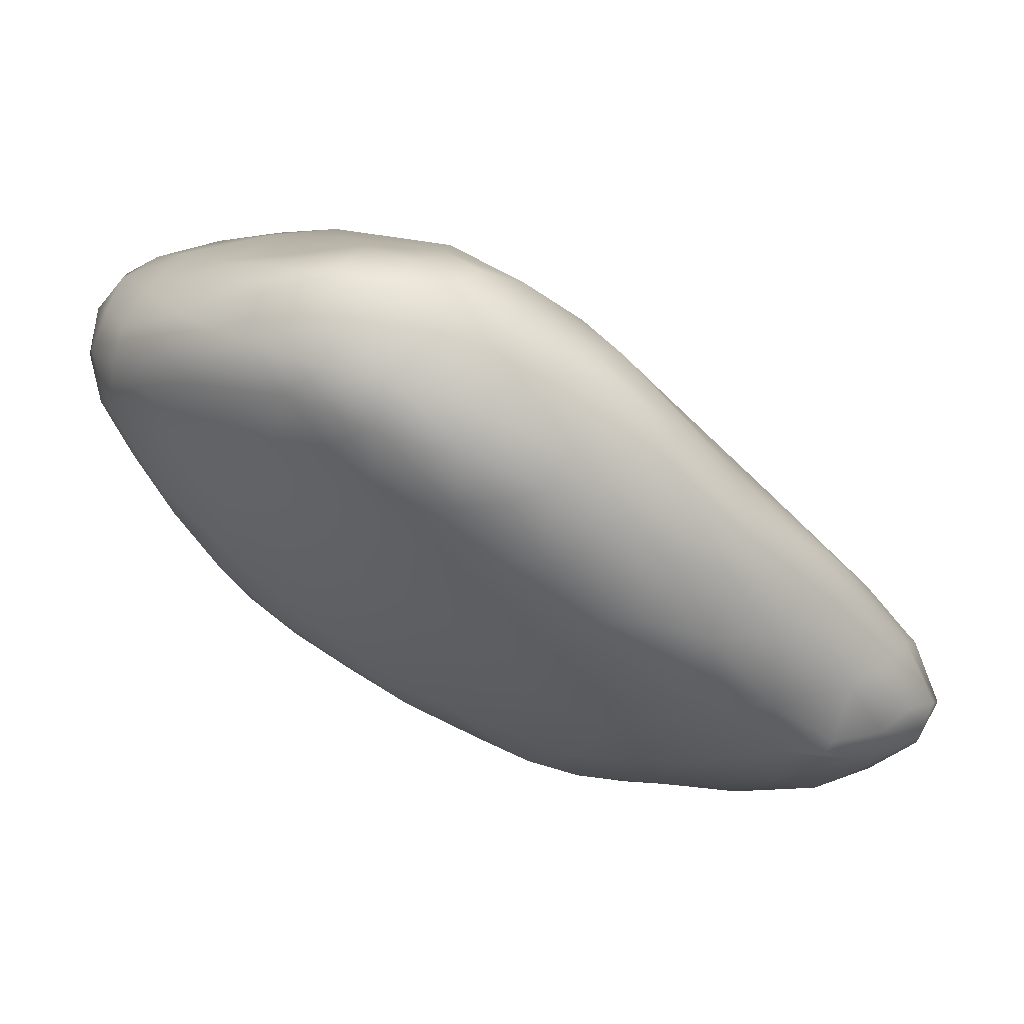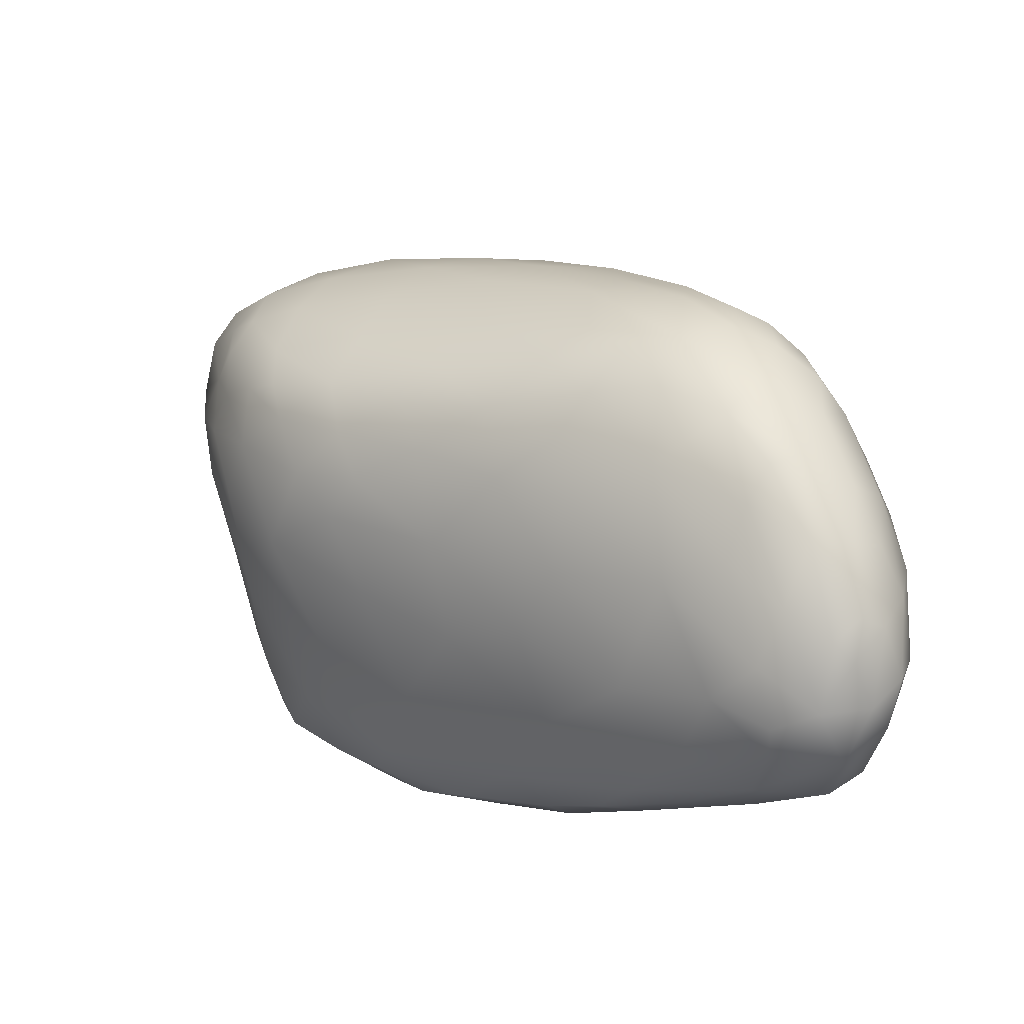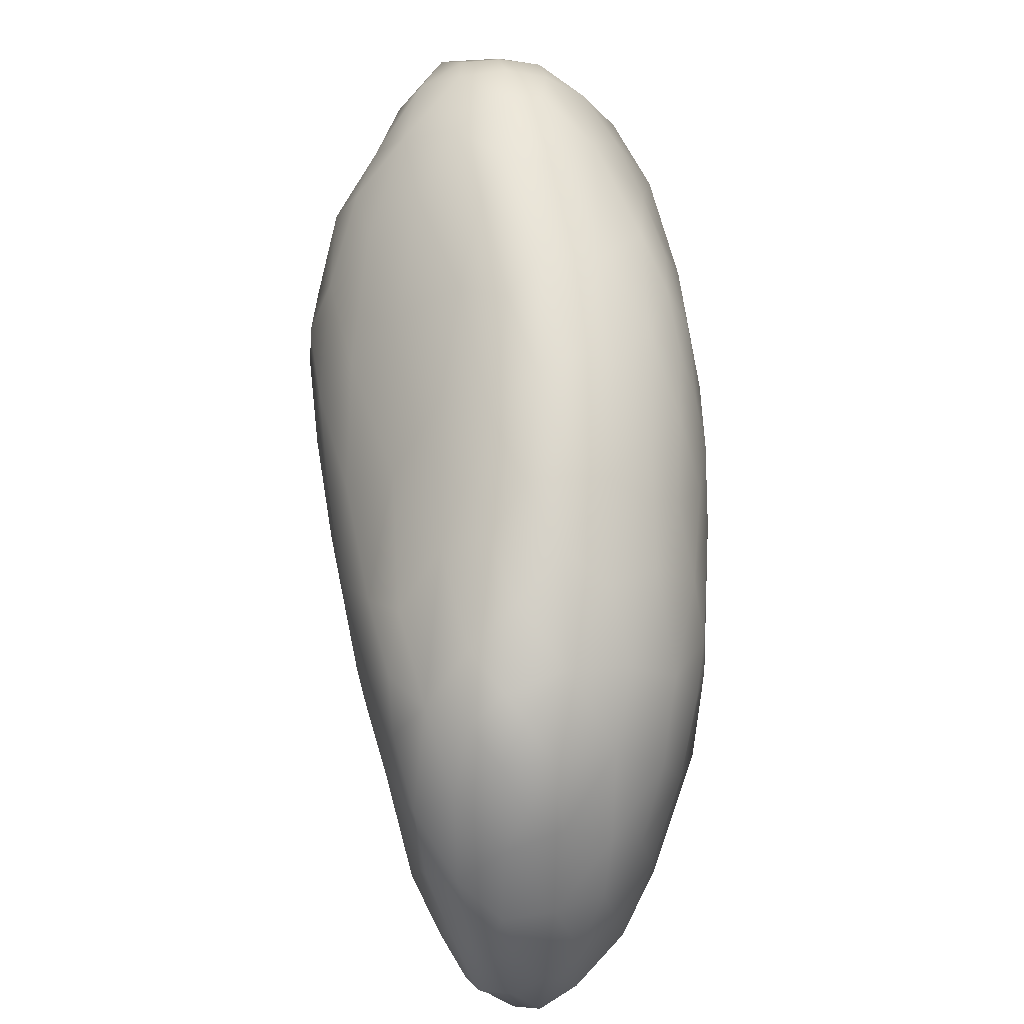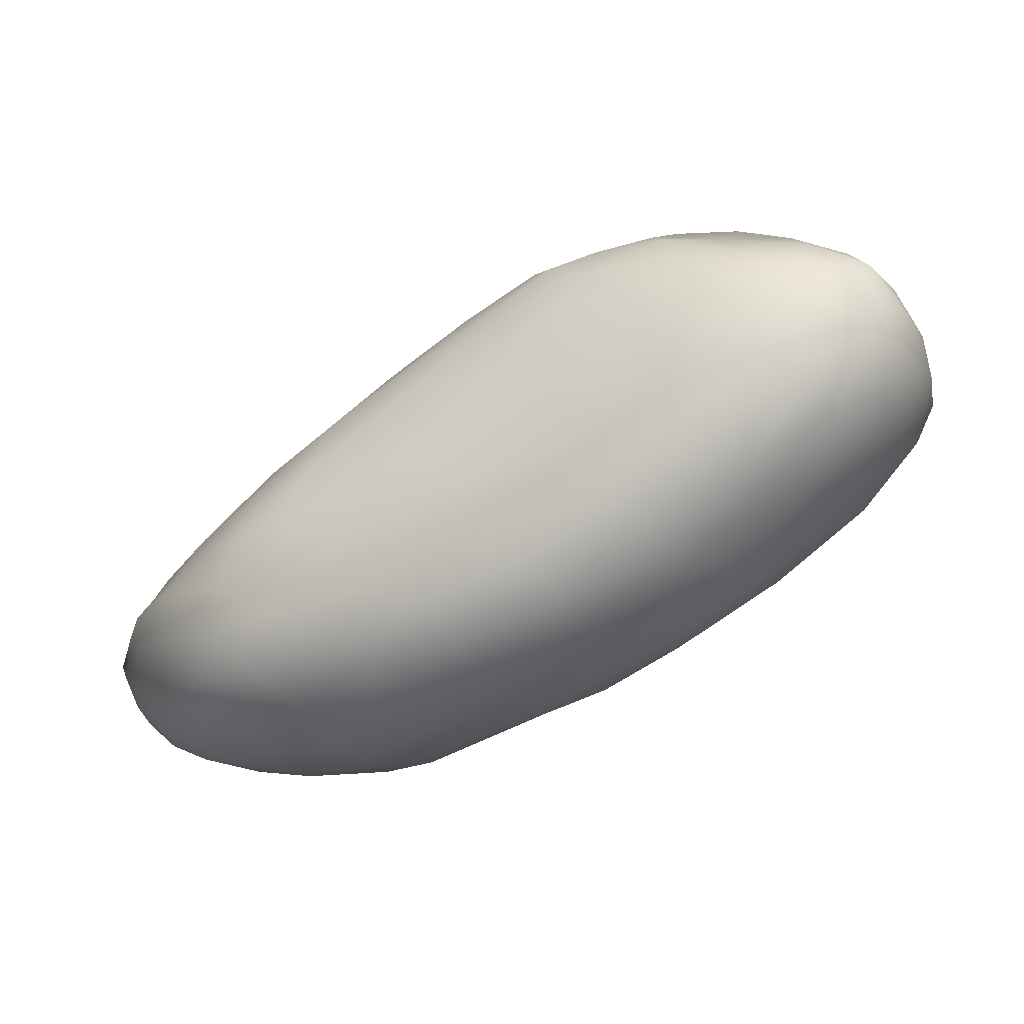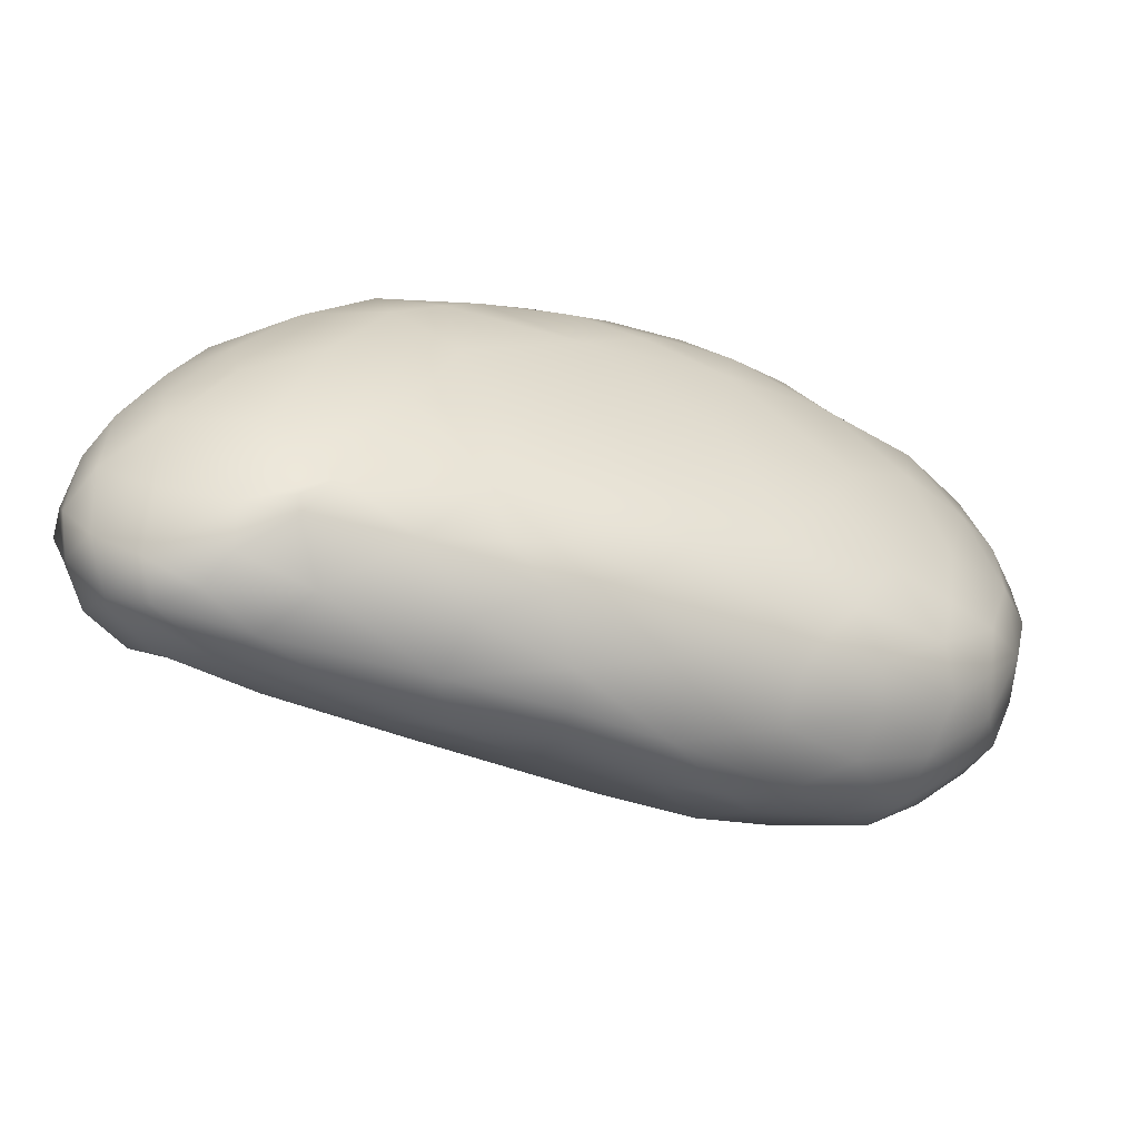
<metadata>
{"format":"obj","ext":"obj","renderer":"f3d","projection":"perspective","resolution":1024,"background":"white","views":[{"elev":-10.3,"azim":-45.9,"up":"+Z"},{"elev":-11.1,"azim":71.8,"up":"+Y"},{"elev":55.1,"azim":117.3,"up":"+Y"},{"elev":3.2,"azim":175.4,"up":"+Z"},{"elev":-56.8,"azim":-174.4,"up":"+Y"}]}
</metadata>
<code>
o 451
v 7.54 6.432 2.099
v 7.444 6.42 2.103
v 7.479 6.51 2.094
v 7.552 6.492 2.105
v 7.309 6.466 2.119
v 7.392 6.559 2.103
v 7.494 6.578 2.104
v 7.432 6.651 2.111
v 7.339 6.646 2.114
v 7.462 6.317 2.124
v 7.406 6.32 2.125
v 7.372 6.353 2.131
v 7.606 6.398 2.124
v 7.544 6.355 2.124
v 7.603 6.494 2.123
v 7.268 6.586 2.132
v 7.56 6.559 2.117
v 7.527 6.626 2.126
v 7.288 6.683 2.131
v 7.363 6.718 2.133
v 7.473 6.712 2.151
v 7.553 6.284 2.155
v 7.467 6.279 2.155
v 7.606 6.326 2.153
v 7.408 6.308 2.141
v 7.302 6.313 2.177
v 7.238 6.379 2.168
v 7.64 6.372 2.153
v 7.635 6.459 2.145
v 7.218 6.487 2.158
v 7.607 6.569 2.153
v 7.561 6.667 2.168
v 7.146 6.687 2.191
v 7.528 6.739 2.199
v 7.257 6.74 2.161
v 7.404 6.772 2.169
v 7.299 6.801 2.191
v 7.396 6.271 2.201
v 7.501 6.265 2.182
v 7.548 6.26 2.193
v 7.596 6.286 2.199
v 7.221 6.327 2.2
v 7.64 6.341 2.187
v 7.658 6.422 2.179
v 7.153 6.449 2.19
v 7.647 6.508 2.175
v 7.138 6.541 2.193
v 7.576 6.7 2.205
v 7.162 6.771 2.2
v 7.214 6.807 2.205
v 7.453 6.798 2.221
v 7.184 6.302 2.242
v 7.176 6.34 2.213
v 7.128 6.383 2.218
v 7.672 6.426 2.215
v 7.661 6.505 2.212
v 7.642 6.569 2.2
v 7.605 6.653 2.216
v 7.09 6.751 2.224
v 7.128 6.838 2.245
v 7.355 6.825 2.22
v 7.185 6.863 2.255
v 7.456 6.255 2.234
v 7.261 6.278 2.248
v 7.633 6.333 2.242
v 7.655 6.383 2.214
v 7.071 6.466 2.232
v 7.004 6.588 2.263
v 7.003 6.736 2.27
v 7.068 6.791 2.248
v 7.517 6.774 2.235
v 7.264 6.874 2.268
v 7.504 6.266 2.262
v 7.296 6.256 2.298
v 7.566 6.296 2.27
v 7.097 6.341 2.258
v 7.053 6.397 2.257
v 7.658 6.403 2.238
v 7.655 6.506 2.26
v 7.638 6.599 2.257
v 7.558 6.737 2.244
v 7.048 6.847 2.282
v 7.357 6.857 2.272
v 7.174 6.272 2.31
v 6.956 6.462 2.304
v 7.593 6.695 2.282
v 6.992 6.819 2.297
v 7.505 6.792 2.267
v 7.427 6.837 2.294
v 7.146 6.91 2.316
v 7.393 6.258 2.299
v 7.065 6.306 2.329
v 7.595 6.32 2.28
v 6.989 6.374 2.32
v 7.637 6.439 2.282
v 6.906 6.562 2.324
v 7.639 6.588 2.295
v 7.543 6.76 2.291
v 6.996 6.874 2.325
v 7.065 6.887 2.315
v 7.271 6.9 2.319
v 7.295 6.26 2.356
v 7.375 6.273 2.348
v 7.474 6.301 2.331
v 7.605 6.381 2.299
v 6.895 6.413 2.364
v 6.88 6.632 2.343
v 7.605 6.646 2.326
v 6.896 6.785 2.351
v 7.483 6.806 2.321
v 6.938 6.859 2.353
v 7.317 6.886 2.34
v 7.162 6.926 2.352
v 7.179 6.258 2.349
v 7.548 6.355 2.327
v 6.954 6.34 2.38
v 6.928 6.373 2.368
v 7.609 6.489 2.333
v 6.854 6.498 2.374
v 7.623 6.548 2.313
v 7.534 6.744 2.347
v 7.087 6.275 2.407
v 7.548 6.472 2.377
v 6.814 6.705 2.398
v 7.398 6.829 2.399
v 7.377 6.854 2.353
v 6.959 6.902 2.376
v 7.203 6.925 2.384
v 7.035 6.933 2.39
v 7.195 6.266 2.384
v 6.979 6.31 2.427
v 7.459 6.373 2.393
v 6.876 6.381 2.411
v 7.503 6.419 2.388
v 7.557 6.597 2.39
v 6.782 6.588 2.426
v 7.551 6.684 2.379
v 6.803 6.811 2.434
v 6.875 6.868 2.412
v 7.078 6.955 2.441
v 7.339 6.345 2.435
v 6.882 6.358 2.455
v 6.807 6.444 2.436
v 6.793 6.503 2.429
v 7.512 6.731 2.404
v 7.455 6.768 2.422
v 7.262 6.898 2.411
v 7.102 6.283 2.464
v 7.038 6.291 2.488
v 7.222 6.298 2.434
v 6.801 6.415 2.486
v 7.379 6.44 2.479
v 7.446 6.497 2.463
v 7.479 6.569 2.46
v 7.498 6.685 2.439
v 6.754 6.716 2.463
v 6.883 6.931 2.473
v 7.139 6.941 2.453
v 6.958 6.963 2.491
v 6.977 6.309 2.504
v 6.749 6.516 2.476
v 7.439 6.734 2.47
v 6.746 6.823 2.51
v 6.814 6.871 2.475
v 7.253 6.877 2.477
v 6.908 6.337 2.496
v 7.079 6.336 2.548
v 6.757 6.47 2.498
v 6.721 6.63 2.503
v 7.473 6.634 2.472
v 6.719 6.731 2.518
v 7.405 6.684 2.527
v 7.324 6.808 2.5
v 6.871 6.965 2.547
v 7.039 6.961 2.537
v 6.979 6.97 2.544
v 7.174 6.388 2.55
v 7.287 6.445 2.532
v 6.833 6.382 2.531
v 6.718 6.546 2.536
v 7.415 6.603 2.517
v 6.781 6.892 2.536
v 7.138 6.924 2.514
v 6.893 6.348 2.541
v 6.761 6.459 2.546
v 7.322 6.545 2.563
v 6.702 6.62 2.545
v 6.704 6.694 2.55
v 7.327 6.748 2.56
v 6.716 6.778 2.552
v 7.168 6.873 2.575
v 6.817 6.939 2.569
v 6.903 6.972 2.586
v 7.014 6.321 2.538
v 6.861 6.374 2.584
v 6.738 6.853 2.584
v 7.21 6.808 2.617
v 6.934 6.35 2.573
v 6.801 6.419 2.585
v 6.756 6.473 2.596
v 6.729 6.535 2.587
v 6.71 6.652 2.581
v 7.335 6.646 2.584
v 7.315 6.704 2.594
v 6.719 6.768 2.591
v 6.777 6.912 2.598
v 6.849 6.962 2.605
v 7.045 6.927 2.615
v 6.898 6.383 2.617
v 6.997 6.409 2.628
v 7.073 6.393 2.598
v 6.843 6.415 2.62
v 6.789 6.463 2.622
v 7.102 6.465 2.637
v 7.205 6.504 2.611
v 6.749 6.531 2.62
v 7.217 6.588 2.653
v 6.727 6.617 2.614
v 6.738 6.746 2.639
v 6.743 6.833 2.63
v 6.779 6.901 2.651
v 6.817 6.94 2.632
v 7.081 6.874 2.663
v 6.959 6.959 2.612
v 6.765 6.657 2.656
v 7.261 6.626 2.635
v 7.224 6.744 2.655
v 6.876 6.954 2.652
v 6.919 6.456 2.658
v 6.844 6.508 2.658
v 6.788 6.569 2.648
v 7.246 6.682 2.651
v 6.783 6.862 2.68
v 7.111 6.575 2.697
v 6.835 6.653 2.69
v 7.184 6.643 2.686
v 7.169 6.712 2.703
v 6.814 6.783 2.702
v 7.153 6.756 2.708
v 7.117 6.809 2.698
v 6.824 6.91 2.705
v 6.831 6.929 2.673
v 6.965 6.922 2.678
v 7.006 6.537 2.701
v 7.054 6.497 2.666
v 6.912 6.597 2.702
v 7.027 6.868 2.71
v 6.882 6.919 2.702
v 6.962 6.685 2.743
v 6.892 6.725 2.728
v 6.836 6.864 2.72
v 7.033 6.647 2.735
v 7.09 6.696 2.731
v 7.103 6.762 2.726
v 7.032 6.823 2.737
v 6.889 6.813 2.74
v 6.887 6.874 2.73
v 6.961 6.873 2.72
v 6.941 6.763 2.751
v 7.006 6.73 2.75
v 7.041 6.769 2.743
v 6.965 6.806 2.738
f 1 2 3
f 4 1 3
f 2 5 6
f 3 2 6
f 3 6 7
f 4 3 7
f 7 6 8
f 8 6 9
f 10 11 12
f 13 14 1
f 14 10 2
f 1 14 2
f 10 12 2
f 2 12 5
f 13 1 4
f 4 15 13
f 6 5 16
f 15 4 17
f 4 7 17
f 7 18 17
f 6 16 9
f 9 16 19
f 8 18 7
f 20 9 19
f 8 9 20
f 18 8 21
f 21 8 20
f 22 23 10
f 22 14 24
f 10 25 11
f 23 25 10
f 22 10 14
f 13 24 14
f 11 25 12
f 25 26 12
f 26 27 12
f 13 28 24
f 12 27 5
f 28 13 29
f 30 5 27
f 13 15 29
f 5 30 16
f 29 15 31
f 15 17 31
f 18 31 17
f 18 32 31
f 19 16 33
f 34 32 21
f 21 32 18
f 33 35 19
f 19 35 20
f 20 36 21
f 20 35 37
f 36 20 37
f 25 23 38
f 38 23 39
f 22 39 23
f 22 40 39
f 40 22 41
f 22 24 41
f 26 42 27
f 43 24 28
f 44 43 28
f 28 29 44
f 30 27 45
f 29 46 44
f 47 30 45
f 29 31 46
f 30 47 16
f 33 16 47
f 32 34 48
f 33 49 35
f 50 35 49
f 34 21 51
f 37 35 50
f 25 38 26
f 43 41 24
f 42 52 53
f 26 52 42
f 27 53 54
f 53 27 42
f 27 54 45
f 55 44 56
f 44 46 56
f 46 57 56
f 46 31 57
f 31 58 57
f 58 31 32
f 33 59 49
f 21 36 51
f 49 60 50
f 37 61 36
f 36 61 51
f 62 50 60
f 37 50 62
f 39 40 63
f 39 63 38
f 64 26 38
f 65 41 43
f 43 44 66
f 66 44 55
f 67 45 54
f 45 67 47
f 47 67 68
f 69 33 68
f 47 68 33
f 59 33 69
f 32 48 58
f 49 59 70
f 34 51 71
f 70 60 49
f 62 72 37
f 72 61 37
f 40 73 63
f 38 63 74
f 40 41 73
f 52 26 64
f 41 65 75
f 53 52 76
f 66 65 43
f 54 76 77
f 76 54 53
f 78 66 55
f 54 77 67
f 55 56 79
f 56 80 79
f 56 57 80
f 81 58 48
f 34 81 48
f 69 70 59
f 71 81 34
f 60 70 82
f 51 61 83
f 83 61 72
f 38 74 64
f 41 75 73
f 84 52 64
f 66 78 65
f 67 77 85
f 78 55 79
f 68 67 85
f 57 58 80
f 58 81 86
f 86 80 58
f 69 87 70
f 87 82 70
f 81 71 88
f 88 71 51
f 89 51 83
f 88 51 89
f 72 62 90
f 63 91 74
f 63 73 91
f 64 74 84
f 92 52 84
f 75 65 93
f 76 92 94
f 52 92 76
f 76 94 77
f 95 65 78
f 85 77 94
f 85 96 68
f 79 80 97
f 81 88 98
f 87 99 82
f 82 99 100
f 82 100 60
f 100 62 60
f 83 72 101
f 91 102 74
f 73 103 91
f 73 75 104
f 93 65 105
f 95 105 65
f 94 106 85
f 95 78 79
f 68 107 69
f 96 107 68
f 80 108 97
f 80 86 108
f 109 69 107
f 81 98 86
f 109 87 69
f 110 98 88
f 87 111 99
f 83 112 89
f 83 101 112
f 90 62 100
f 72 90 113
f 101 72 113
f 74 114 84
f 103 102 91
f 73 104 103
f 75 115 104
f 115 75 93
f 94 92 116
f 93 105 115
f 94 116 117
f 94 117 106
f 118 105 95
f 85 119 96
f 85 106 119
f 120 95 79
f 79 97 120
f 97 108 120
f 121 86 98
f 87 109 111
f 110 88 89
f 84 122 92
f 115 105 123
f 105 118 123
f 95 120 118
f 107 96 119
f 121 108 86
f 109 107 124
f 110 125 121
f 121 98 110
f 89 126 110
f 111 127 99
f 126 89 112
f 101 113 128
f 101 128 112
f 90 100 129
f 90 129 113
f 74 130 114
f 74 102 130
f 114 122 84
f 131 92 122
f 104 115 132
f 116 133 117
f 132 115 134
f 117 133 106
f 134 115 123
f 135 123 118
f 119 136 107
f 136 124 107
f 108 121 137
f 138 109 124
f 109 138 139
f 109 139 111
f 110 126 125
f 127 111 139
f 127 100 99
f 100 127 129
f 113 129 140
f 128 113 140
f 103 104 141
f 131 142 116
f 92 131 116
f 133 143 106
f 144 119 143
f 143 119 106
f 144 136 119
f 118 120 135
f 120 108 135
f 108 137 135
f 121 145 137
f 121 146 145
f 121 125 146
f 112 147 126
f 147 112 128
f 130 122 114
f 130 148 122
f 148 149 122
f 130 102 150
f 150 102 103
f 103 141 150
f 133 116 142
f 104 132 141
f 133 142 151
f 141 132 152
f 153 123 154
f 153 134 123
f 123 135 154
f 155 135 137
f 137 145 155
f 124 156 138
f 125 126 147
f 139 157 127
f 128 158 147
f 129 159 140
f 128 140 158
f 122 149 160
f 150 148 130
f 160 131 122
f 151 143 133
f 134 153 132
f 144 143 161
f 144 161 136
f 136 156 124
f 145 162 155
f 162 145 146
f 138 163 164
f 138 164 139
f 125 147 165
f 157 139 164
f 127 157 129
f 129 157 159
f 131 160 166
f 150 167 148
f 131 166 142
f 143 151 168
f 152 132 153
f 143 168 161
f 136 161 169
f 136 169 156
f 170 154 135
f 155 170 135
f 171 156 169
f 162 172 155
f 163 138 156
f 163 156 171
f 146 125 173
f 157 174 159
f 140 175 158
f 140 159 176
f 150 177 167
f 150 141 177
f 141 152 178
f 142 179 151
f 161 168 180
f 161 180 169
f 154 181 153
f 170 155 172
f 162 146 173
f 173 125 165
f 164 182 157
f 165 147 183
f 147 158 183
f 158 175 183
f 176 175 140
f 160 184 166
f 166 184 179
f 142 166 179
f 151 179 185
f 151 185 168
f 153 186 152
f 169 180 187
f 187 188 169
f 169 188 171
f 162 189 172
f 190 171 188
f 189 162 173
f 190 163 171
f 182 164 163
f 165 183 191
f 192 157 182
f 157 192 174
f 159 174 193
f 159 193 176
f 160 149 194
f 194 149 148
f 167 194 148
f 184 195 179
f 168 185 180
f 178 152 186
f 153 181 186
f 170 181 154
f 196 163 190
f 165 191 173
f 191 197 173
f 182 163 196
f 160 198 184
f 160 194 198
f 177 141 178
f 185 179 199
f 195 199 179
f 200 185 199
f 185 201 180
f 201 202 180
f 180 202 187
f 202 188 187
f 172 181 170
f 203 181 172
f 172 204 203
f 189 204 172
f 188 205 190
f 189 173 197
f 206 182 196
f 174 192 207
f 208 183 175
f 174 207 193
f 198 195 184
f 201 185 200
f 202 205 188
f 190 205 196
f 182 206 192
f 208 191 183
f 209 195 198
f 167 210 194
f 211 210 167
f 167 177 211
f 209 212 195
f 195 212 199
f 199 213 200
f 212 213 199
f 177 214 211
f 177 215 214
f 177 178 215
f 216 201 200
f 217 215 186
f 178 186 215
f 202 201 218
f 203 186 181
f 219 202 218
f 205 202 219
f 205 220 196
f 221 206 196
f 206 221 222
f 192 206 222
f 208 223 191
f 192 222 207
f 224 175 176
f 224 176 193
f 210 198 194
f 198 210 209
f 213 216 200
f 216 218 201
f 225 218 216
f 226 217 186
f 186 203 226
f 204 189 227
f 189 197 227
f 205 219 220
f 220 221 196
f 228 207 222
f 224 208 175
f 193 207 228
f 212 209 229
f 210 229 209
f 210 211 214
f 213 212 230
f 230 212 229
f 216 213 231
f 231 213 230
f 225 216 231
f 226 203 232
f 225 219 218
f 203 204 232
f 204 227 232
f 219 233 220
f 191 223 197
f 193 228 224
f 234 214 215
f 230 235 231
f 215 217 234
f 231 235 225
f 217 236 234
f 226 236 217
f 232 236 226
f 237 236 232
f 225 238 219
f 227 239 237
f 237 232 227
f 240 239 227
f 238 233 219
f 227 197 240
f 197 223 240
f 233 221 220
f 233 241 221
f 241 242 221
f 208 243 223
f 221 242 222
f 222 242 228
f 228 243 224
f 208 224 243
f 229 210 244
f 244 210 245
f 245 210 214
f 230 229 246
f 244 246 229
f 214 234 245
f 235 230 246
f 238 225 235
f 247 223 243
f 242 241 248
f 242 248 228
f 244 249 246
f 234 244 245
f 238 235 250
f 240 223 247
f 238 251 233
f 241 233 251
f 243 228 248
f 234 252 244
f 252 249 244
f 252 234 253
f 234 236 253
f 250 246 249
f 250 235 246
f 236 237 253
f 254 253 237
f 239 254 237
f 239 240 254
f 240 255 254
f 250 256 238
f 256 251 238
f 240 247 255
f 256 257 251
f 255 247 258
f 257 241 251
f 248 241 257
f 258 248 257
f 247 243 258
f 243 248 258
f 249 259 250
f 252 260 249
f 260 259 249
f 253 260 252
f 253 261 260
f 254 261 253
f 261 262 260
f 259 256 250
f 260 262 259
f 262 256 259
f 261 255 262
f 254 255 261
f 262 257 256
f 255 258 262
f 262 258 257

</code>
